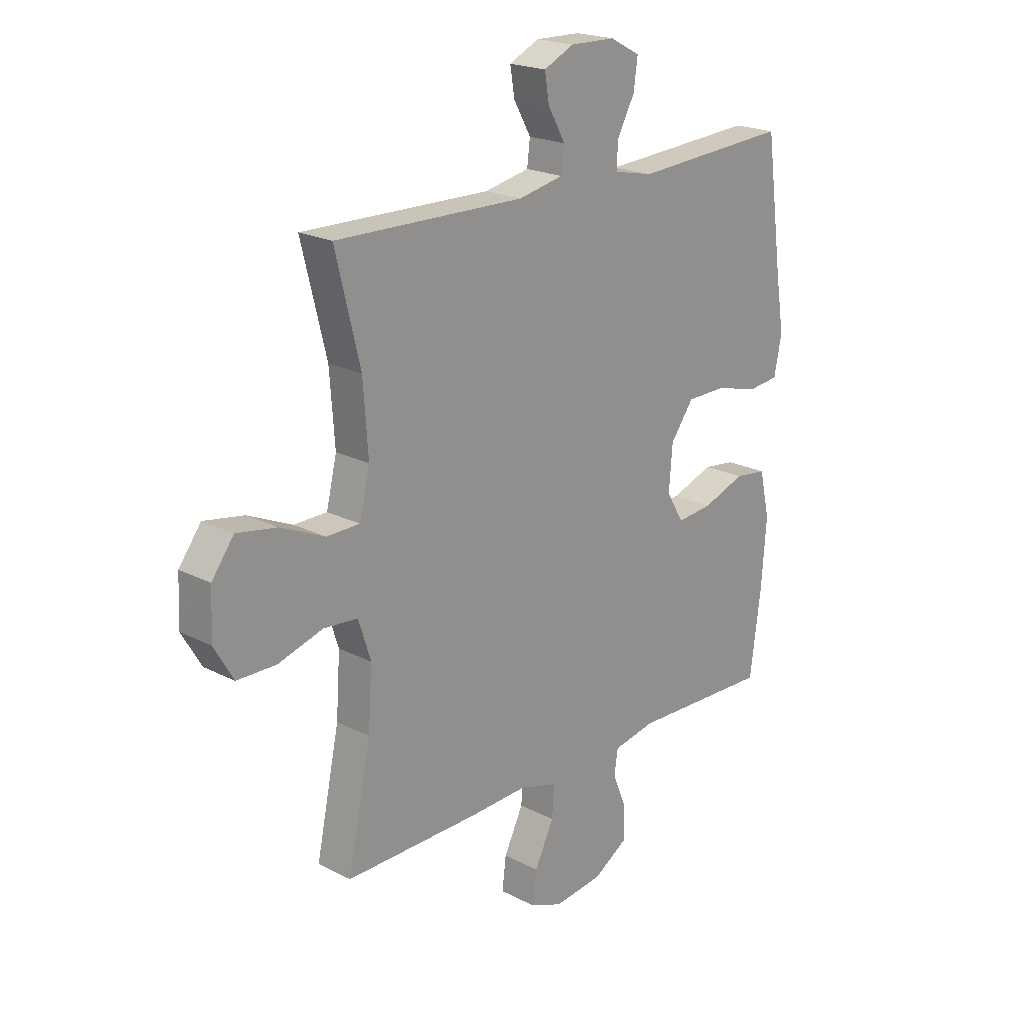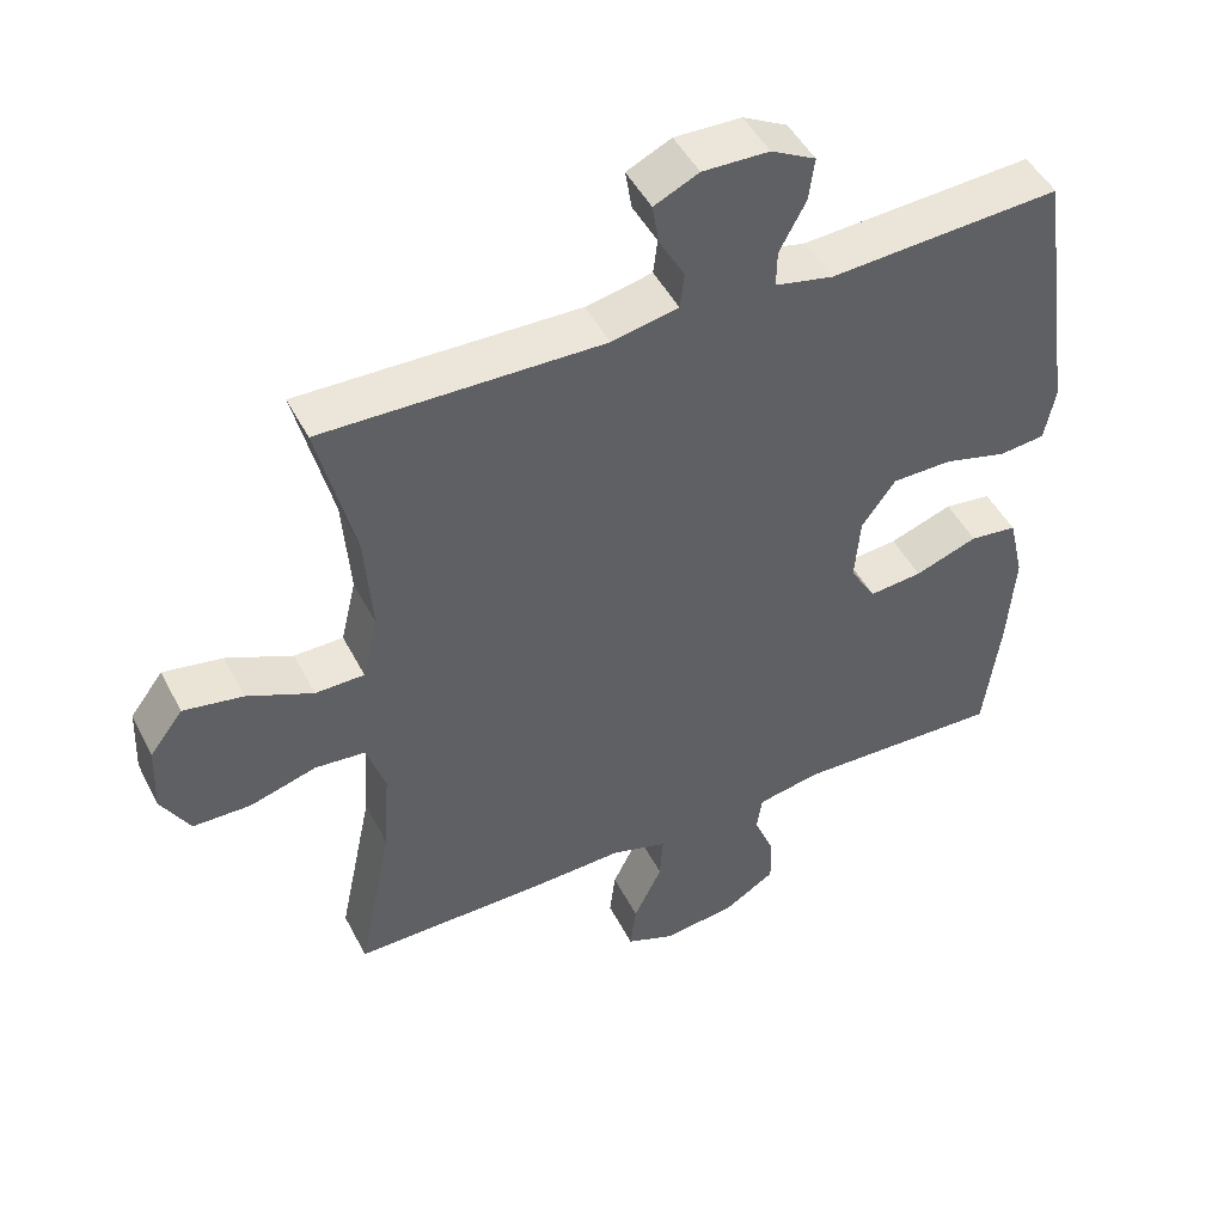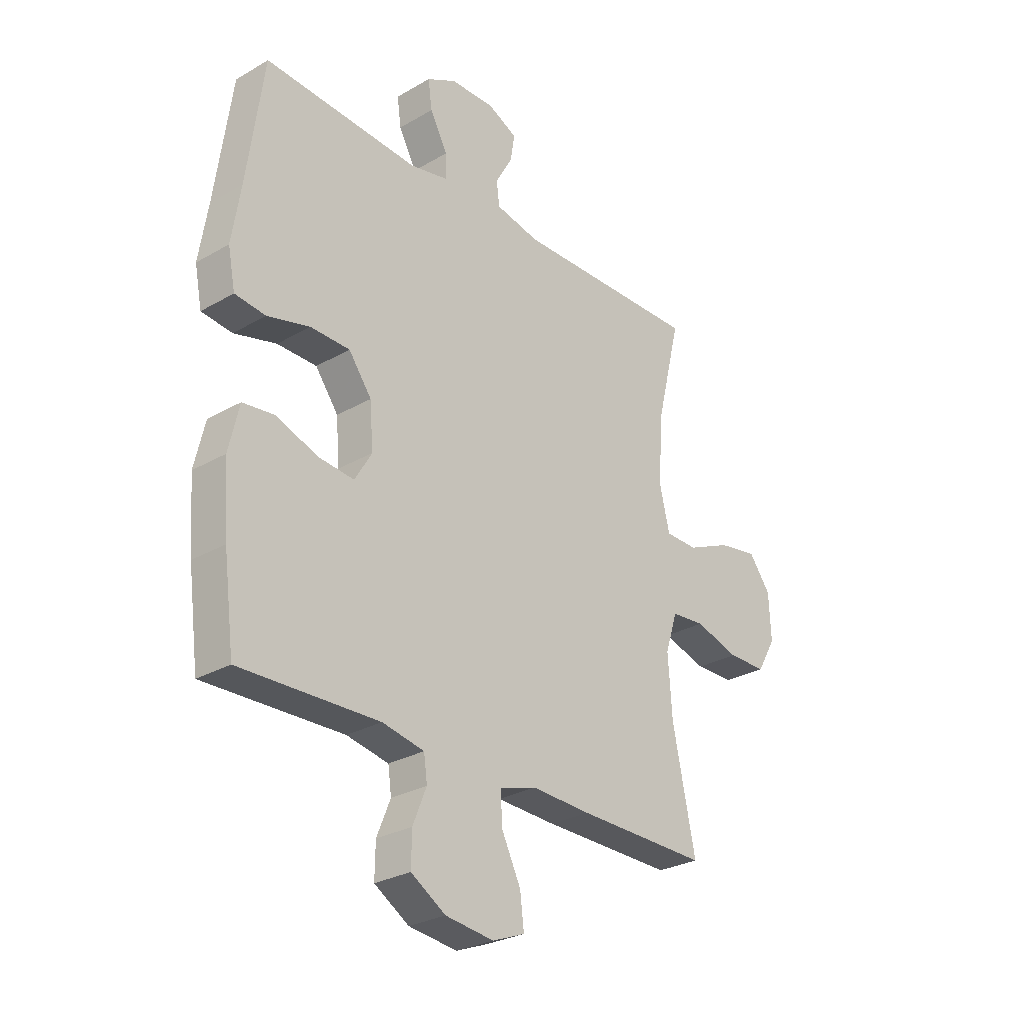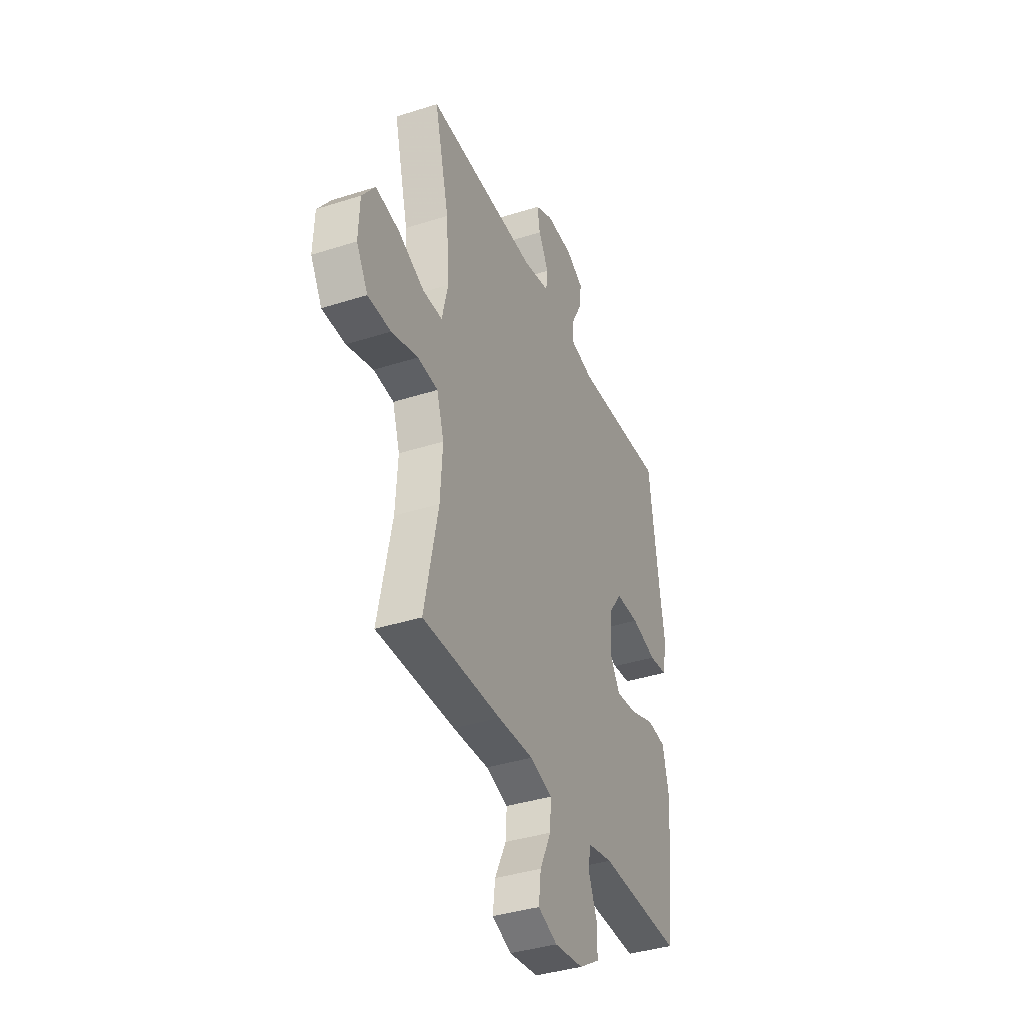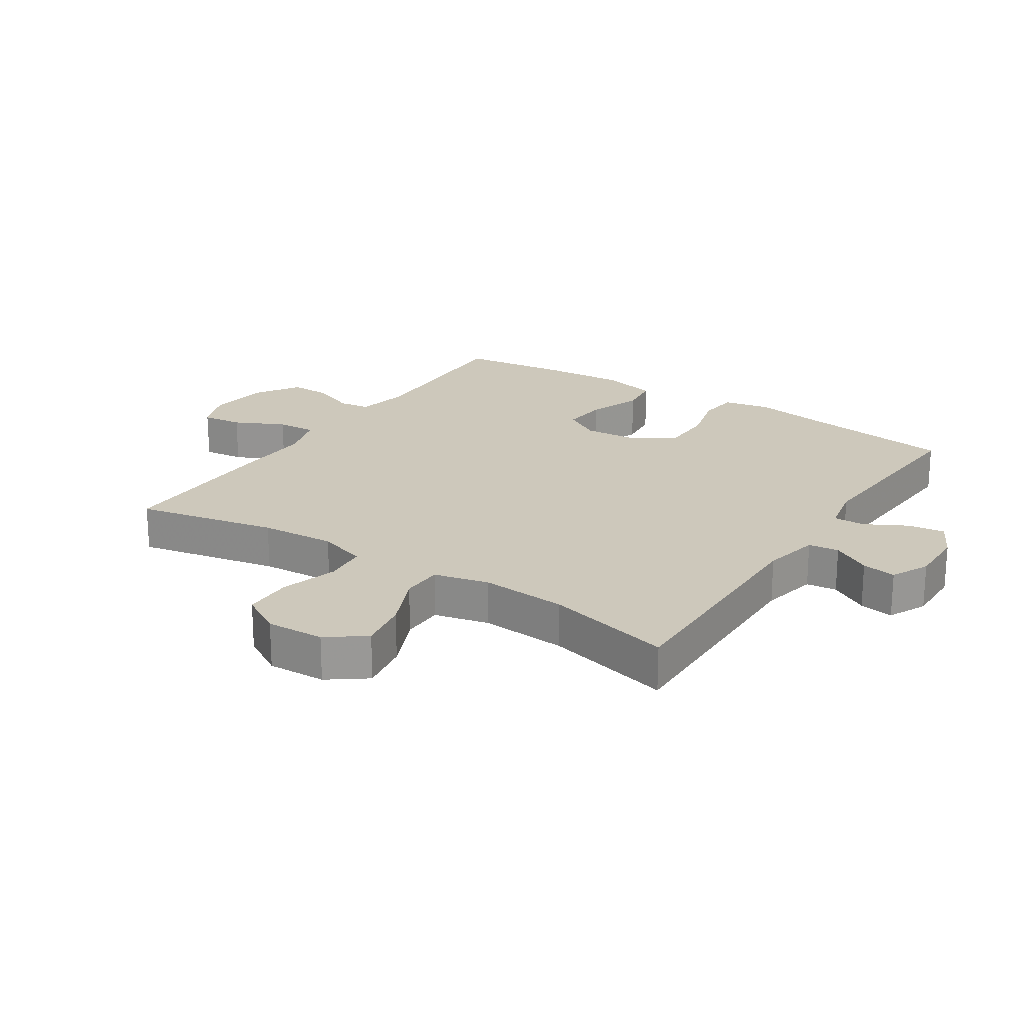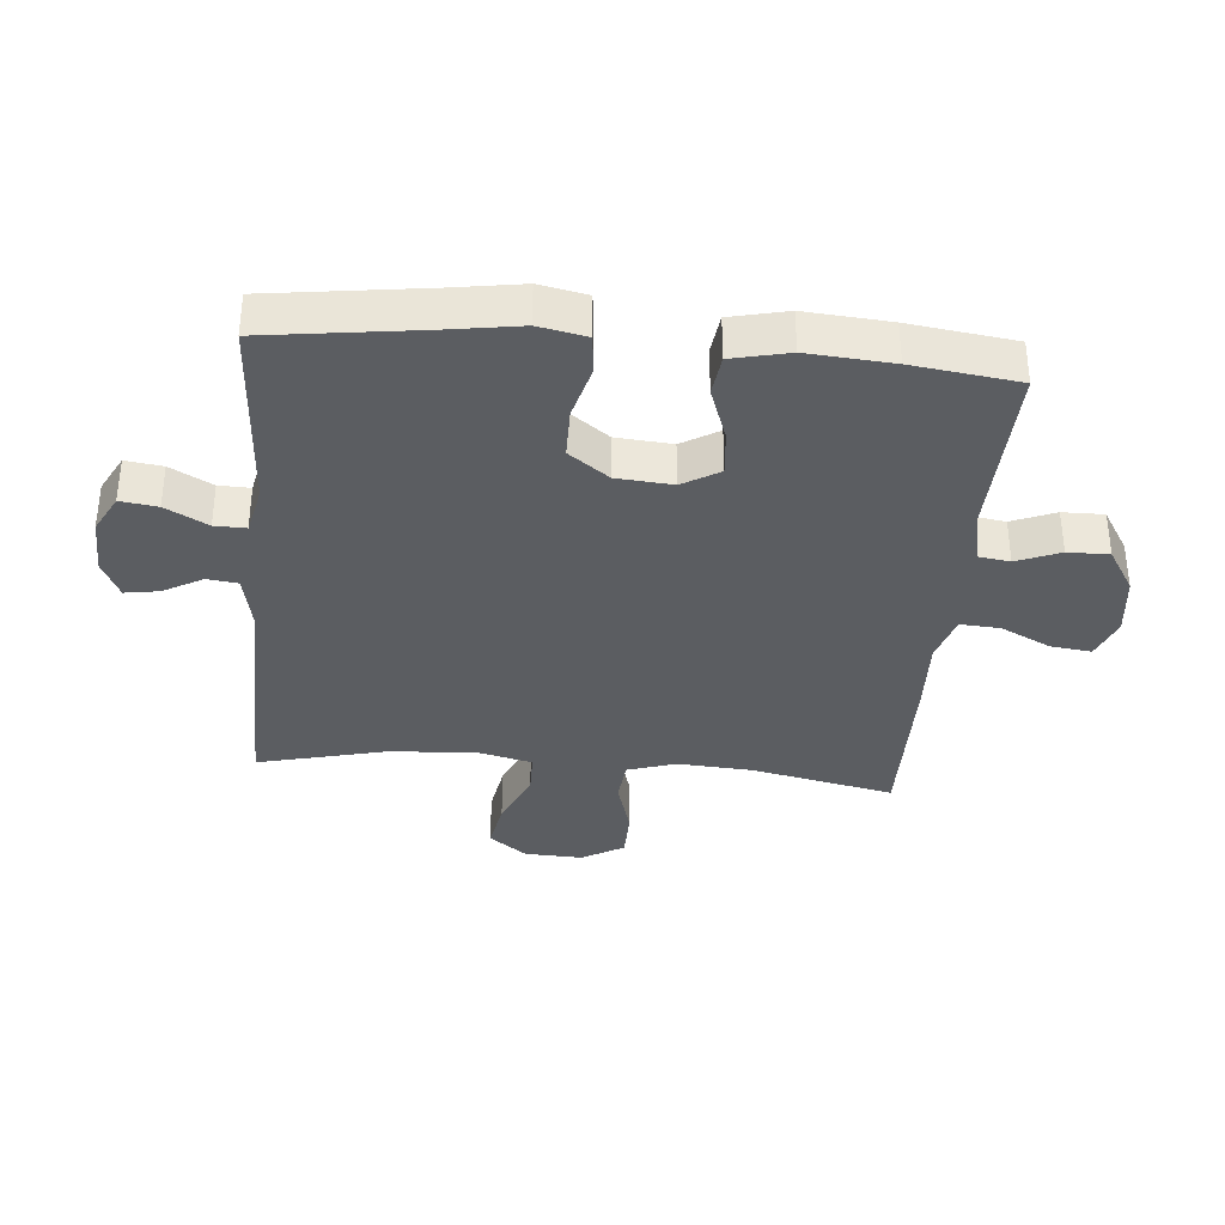
<metadata>
{"format":"obj","ext":"obj","renderer":"f3d","projection":"perspective","resolution":1024,"background":"white","views":[{"elev":20.8,"azim":-47.2,"up":"+Z"},{"elev":47.4,"azim":-26.2,"up":"+Z"},{"elev":-28.1,"azim":131.3,"up":"+Z"},{"elev":-38.0,"azim":-67.8,"up":"+Z"},{"elev":21.8,"azim":-56.7,"up":"+Y"},{"elev":-35.4,"azim":84.8,"up":"+Y"}]}
</metadata>
<code>
v -0.5 0.07 -0.5
v -0.453 0.07 -0.274
v -0.445 0.07 -0.154
v -0.47 0.07 -0.076
v -0.539 0.07 -0.07
v -0.63 0.07 -0.097
v -0.709 0.07 -0.096
v -0.748 0.07 -0.029
v -0.744 0.07 0.064
v -0.699 0.07 0.124
v -0.618 0.07 0.11
v -0.528 0.07 0.07
v -0.461 0.07 0.071
v -0.44 0.07 0.159
v -0.45 0.07 0.297
v -0.5 0.07 0.5
v -0.117 0.07 0.493
v -0.026 0.07 0.512
v -0.02 0.07 0.561
v -0.055 0.07 0.623
v -0.064 0.07 0.678
v -0.003 0.07 0.707
v 0.088 0.07 0.705
v 0.149 0.07 0.673
v 0.141 0.07 0.614
v 0.105 0.07 0.547
v 0.104 0.07 0.497
v 0.183 0.07 0.48
v 0.5 0.07 0.5
v 0.534 0.07 0.252
v 0.552 0.07 0.138
v 0.537 0.07 0.062
v 0.474 0.07 0.055
v 0.387 0.07 0.078
v 0.306 0.07 0.077
v 0.259 0.07 0.013
v 0.252 0.07 -0.076
v 0.287 0.07 -0.135
v 0.36 0.07 -0.128
v 0.446 0.07 -0.097
v 0.511 0.07 -0.105
v 0.532 0.07 -0.196
v 0.522 0.07 -0.331
v 0.5 0.07 -0.5
v 0.216 0.07 -0.491
v 0.13 0.07 -0.508
v 0.123 0.07 -0.558
v 0.151 0.07 -0.627
v 0.152 0.07 -0.693
v 0.081 0.07 -0.737
v -0.018 0.07 -0.749
v -0.084 0.07 -0.723
v -0.076 0.07 -0.658
v -0.037 0.07 -0.578
v -0.033 0.07 -0.515
v -0.109 0.07 -0.492
v -0.231 0.07 -0.497
v -0.5 0 -0.5
v -0.453 0 -0.274
v -0.445 0 -0.154
v -0.47 0 -0.076
v -0.539 0 -0.07
v -0.63 0 -0.097
v -0.709 0 -0.096
v -0.748 0 -0.029
v -0.744 0 0.064
v -0.699 0 0.124
v -0.618 0 0.11
v -0.528 0 0.07
v -0.461 0 0.071
v -0.44 0 0.159
v -0.45 0 0.297
v -0.5 0 0.5
v -0.117 0 0.493
v -0.026 0 0.512
v -0.02 0 0.561
v -0.055 0 0.623
v -0.064 0 0.678
v -0.003 0 0.707
v 0.088 0 0.705
v 0.149 0 0.673
v 0.141 0 0.614
v 0.105 0 0.547
v 0.104 0 0.497
v 0.183 0 0.48
v 0.5 0 0.5
v 0.534 0 0.252
v 0.552 0 0.138
v 0.537 0 0.062
v 0.474 0 0.055
v 0.387 0 0.078
v 0.306 0 0.077
v 0.259 0 0.013
v 0.252 0 -0.076
v 0.287 0 -0.135
v 0.36 0 -0.128
v 0.446 0 -0.097
v 0.511 0 -0.105
v 0.532 0 -0.196
v 0.522 0 -0.331
v 0.5 0 -0.5
v 0.216 0 -0.491
v 0.13 0 -0.508
v 0.123 0 -0.558
v 0.151 0 -0.627
v 0.152 0 -0.693
v 0.081 0 -0.737
v -0.018 0 -0.749
v -0.084 0 -0.723
v -0.076 0 -0.658
v -0.037 0 -0.578
v -0.033 0 -0.515
v -0.109 0 -0.492
v -0.231 0 -0.497
f 56 57 1 2
f 55 56 2 3
f 51 52 53 54
f 51 54 55
f 50 51 55
f 47 48 49 50
f 46 47 50 55
f 45 46 55 3
f 39 40 41 42
f 38 39 42 43
f 31 32 33 34
f 30 31 34 35
f 28 29 30 35
f 27 28 35 36
f 23 24 25 26
f 23 26 27
f 22 23 27
f 19 20 21 22
f 19 22 27 36
f 15 16 17
f 14 15 17 18
f 13 14 18
f 9 10 11 12
f 9 12 13
f 8 9 13
f 5 6 7 8
f 4 5 8 13
f 3 4 13 18
f 38 43 44 45
f 37 38 45 3
f 18 19 36 37
f 3 18 37
f 59 58 114 113
f 60 59 113 112
f 111 110 109 108
f 112 111 108
f 112 108 107
f 107 106 105 104
f 112 107 104 103
f 60 112 103 102
f 99 98 97 96
f 100 99 96 95
f 91 90 89 88
f 92 91 88 87
f 92 87 86 85
f 93 92 85 84
f 83 82 81 80
f 84 83 80
f 84 80 79
f 79 78 77 76
f 93 84 79 76
f 74 73 72
f 75 74 72 71
f 75 71 70
f 69 68 67 66
f 70 69 66
f 70 66 65
f 65 64 63 62
f 70 65 62 61
f 75 70 61 60
f 102 101 100 95
f 60 102 95 94
f 94 93 76 75
f 94 75 60
f 1 58 59 2
f 2 59 60 3
f 3 60 61 4
f 4 61 62 5
f 5 62 63 6
f 6 63 64 7
f 7 64 65 8
f 8 65 66 9
f 9 66 67 10
f 10 67 68 11
f 11 68 69 12
f 12 69 70 13
f 13 70 71 14
f 14 71 72 15
f 15 72 73 16
f 16 73 74 17
f 17 74 75 18
f 18 75 76 19
f 19 76 77 20
f 20 77 78 21
f 21 78 79 22
f 22 79 80 23
f 23 80 81 24
f 24 81 82 25
f 25 82 83 26
f 26 83 84 27
f 27 84 85 28
f 28 85 86 29
f 29 86 87 30
f 30 87 88 31
f 31 88 89 32
f 32 89 90 33
f 33 90 91 34
f 34 91 92 35
f 35 92 93 36
f 36 93 94 37
f 37 94 95 38
f 38 95 96 39
f 39 96 97 40
f 40 97 98 41
f 41 98 99 42
f 42 99 100 43
f 43 100 101 44
f 44 101 102 45
f 45 102 103 46
f 46 103 104 47
f 47 104 105 48
f 48 105 106 49
f 49 106 107 50
f 50 107 108 51
f 51 108 109 52
f 52 109 110 53
f 53 110 111 54
f 54 111 112 55
f 55 112 113 56
f 56 113 114 57
f 57 114 58 1

</code>
